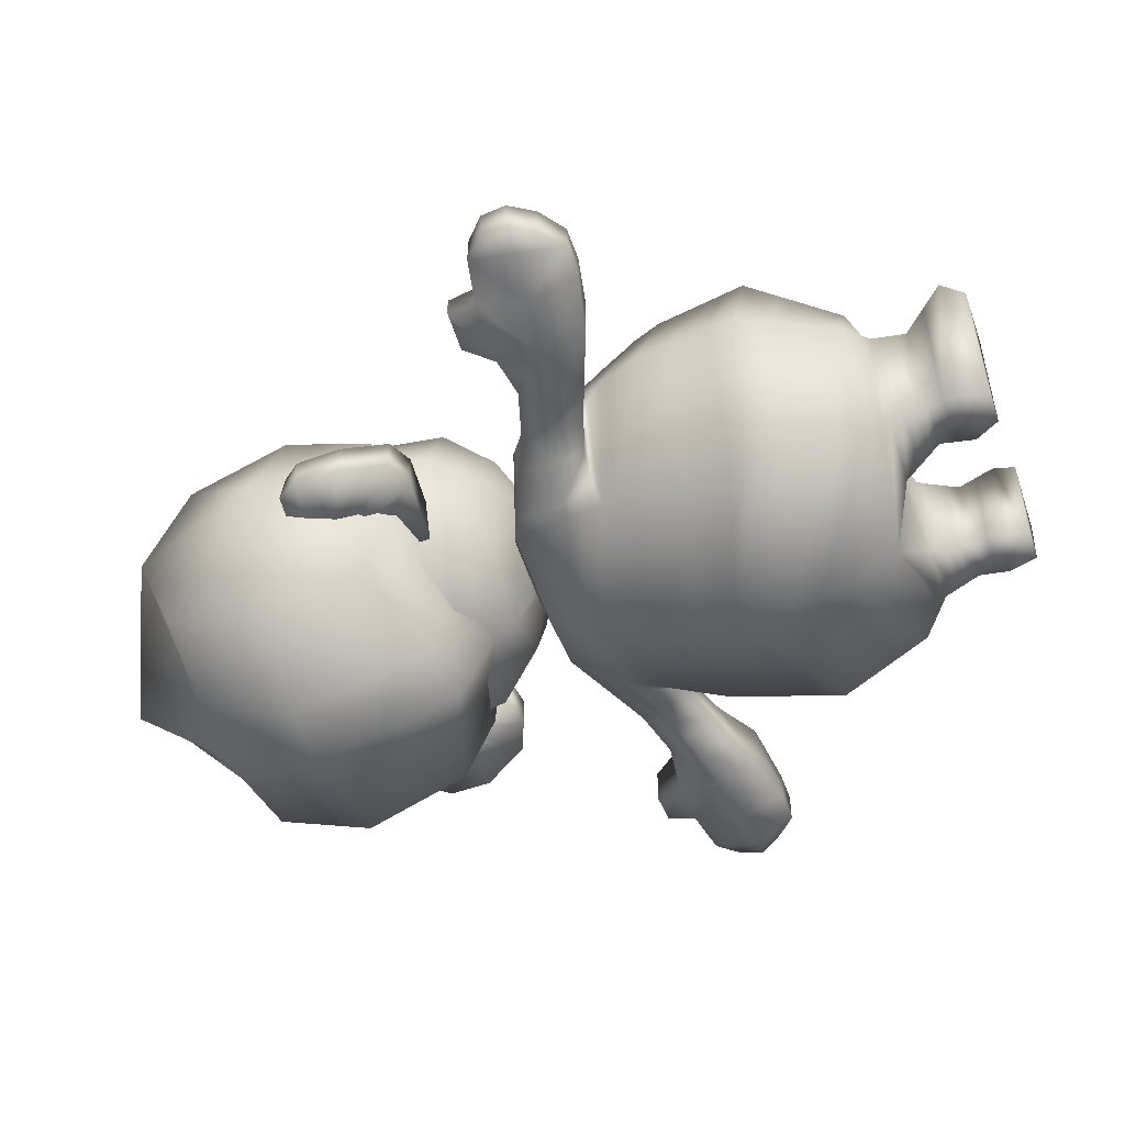
<metadata>
{"format":"obj","ext":"obj","renderer":"f3d","projection":"perspective","resolution":1024,"background":"white","views":[{"elev":-50.9,"azim":-71.3,"up":"+Z"}]}
</metadata>
<code>
v  -11.08 25.91 0.0008
v  -8.521 30.62 0
v  -9.253 30.2 -0.4449
v  -11.48 25.94 -0.3796
v  -6.036 31.27 -5.936
v  -7.16 30.81 -5.825
v  -7.846 27.06 -7.755
v  -8.762 26.88 -7.488
v  -13.71 26.11 -2.489
v  -13.31 27.85 -2.912
v  -15.04 27.31 -2.716
v  -15.23 25.65 -2.202
v  -13.4 28.27 -5.212
v  -15.09 27.78 -5.335
v  -13.84 25.89 -6.009
v  -15.31 25.53 -6.263
v  -13.38 23.93 -5.232
v  -15.03 23.36 -5.369
v  -13.47 24.35 -2.888
v  -15.09 23.85 -2.676
v  -16.84 25.17 -1.898
v  -16.87 26.73 -2.508
v  -20.12 27.57 -2.079
v  -19.96 24.46 -2.109
v  -16.88 27.26 -5.465
v  -20.12 27.57 -6.154
v  -16.86 25.15 -6.532
v  -20.12 24.46 -6.869
v  -16.78 22.77 -5.514
v  -20.12 21.55 -6.154
v  -16.8 23.32 -2.451
v  -20.12 21.55 -2.079
v  -27.99 21.99 -5.331
v  -29.17 23.69 -5.629
v  -27.51 23.7 -6.233
v  -26.44 20.7 -5.455
v  -28.3 21.99 -3.433
v  -26.44 20.7 -3.309
v  -27.51 23.7 -3.845
v  -29.48 23.69 -3.653
v  -21.34 29.57 -5.501
v  -23.99 29.57 -5.041
v  -23.99 29.57 -3.632
v  -21.34 29.57 -2.824
v  -28.84 25.5 -5.331
v  -29.15 25.5 -3.433
v  -24.16 27.57 -5.455
v  -24.16 24.02 -6.65
v  -24.16 20.7 -3.309
v  -24.16 24.02 -3.845
v  -24.16 20.7 -5.455
v  -27.51 26.91 -5.455
v  -27.51 26.91 -3.309
v  -24.16 27.57 -3.309
v  -8.857 6.532 5.136
v  -9.591 8.85 6.588
v  -12.41 8.76 -0
v  -11.36 6.532 -0
v  -9.431 8.344 -9.791
v  -8.857 6.532 -9.374
v  -0.0793 11.9 -12.88
v  -0.0793 10.27 -12.71
v  -10.89 12.95 9.155
v  -10.53 14.68 9.234
v  -14.16 14.87 0.0005
v  -14.37 12.95 -0
v  -10.55 15.04 -10.51
v  -10.89 12.95 -10.85
v  -0.0793 17.84 -13.04
v  -0.0793 16.04 -13.32
v  -10.39 5.388 -0
v  -6.848 5.186 2.955
v  -8.147 5.186 -7.467
v  -5.173 2.176 1.137
v  -9.584 2.547 -0
v  -10.54 1.072 0.9092
v  -5.447 0.8908 2.046
v  -7.555 2.176 -5.878
v  -7.709 1.143 -5.878
v  -5.708 -0.3353 2.913
v  -11.46 -0.3353 1.776
v  -10.57 -1.899 1.311
v  -5.708 -1.899 2.447
v  -7.857 0.1583 -5.878
v  -7.264 -1.899 -5.878
v  -9.531 19.5 9.451
v  -8.991 21.54 8.925
v  -12.59 22.45 0.0016
v  -13.58 20.18 0.002
v  -9.612 20.82 -9.542
v  -8.875 23.42 -8.796
v  -0.0793 24.95 -11.56
v  -0.0793 22.84 -12.26
v  -7.846 24.77 7.755
v  -6.036 28.35 5.936
v  -0.0793 30.69 -8.37
v  -0.0793 28.23 -10.46
v  -12.25 23.23 0.0014
v  -8.632 24.28 -8.55
v  -1.69 31.31 1.637
v  -3.012 30.69 2.945
v  -0.0793 30.42 4.14
v  -0.0793 31.16 2.292
v  -2.375 31.68 0
v  -4.245 31.52 0
v  -1.69 32.05 -1.637
v  -3.012 31.97 -2.945
v  -0.0793 31.53 2.292
v  -1.69 31.67 1.637
v  -2.375 31.85 0
v  -1.69 32.2 -1.637
v  -4.321 30.08 4.24
v  -5.182 29.21 5.092
v  -0.0793 28.76 7.146
v  -0.0793 29.69 5.972
v  -6.097 31.37 0
v  -7.314 30.99 0
v  -4.321 31.88 -4.24
v  -5.182 31.57 -5.092
v  -5.772 48.09 -7.495
v  -8.193 44.07 -8.266
v  -11.62 44.07 0
v  -8.193 48.09 0
v  -8.194 44.07 6.238
v  -5.772 48.09 5.845
v  -0.0793 44.07 9.407
v  -0.0793 48.09 8.203
v  -7.105 36.54 -7.178
v  -10.07 36.55 -0.0031
v  -7.024 36.63 6.599
v  -0.0793 36.54 9.408
v  -2.344 32.38 -2.38
v  -4.837 33.36 -4.909
v  -0.0793 33.36 -7.694
v  -0.0793 32.08 -5.25
v  -3.345 31.96 0
v  -6.87 33.36 0
v  -2.344 31.54 2.38
v  -4.837 33.36 4.909
v  -0.0793 36.54 -10.09
v  -0.0793 32.33 -2.292
v  -4.224 0.9667 -5.878
v  -4.011 -0.1871 -5.878
v  -5.007 -1.899 -5.878
v  -3.187 4.842 -7.202
v  -0.0793 6.532 -10.47
v  -0.0793 6.092 1.137
v  -3.864 4.862 1.137
v  -0.0793 12.95 12.02
v  -10.16 10.66 7.724
v  -0.0793 11.09 10.9
v  -0.0793 7.723 6.983
v  -0.0793 6.531 3.795
v  -0.0793 31.54 -5.973
v  -0.0793 31.87 -4.141
v  -0.0793 32.2 -2.292
v  -0.0793 31.11 -7.177
v  -0.0793 44.07 -11.63
v  -0.0793 33.36 6.876
v  -0.0793 31.38 3.299
v  -3.713 3.73 -6.649
v  -7.785 3.889 -6.496
v  -7.895 4.709 -6.792
v  -0.0793 48.09 -9.852
v  -0.0793 52.62 0
v  -11.57 28.86 -1.851
v  -12.75 26.04 -1.582
v  -10.72 29.36 -5.476
v  -11.66 26.31 -6.645
v  -11.13 24.63 -5.67
v  -12.42 24.23 -5.42
v  -11.7 24.68 -2.208
v  -12.71 24.49 -2.596
v  -0.0793 25.65 -11.32
v  -8.739 22.22 8.667
v  -0.0793 19.23 11.9
v  -0.0793 21.15 11.36
v  -0.0793 21.82 11.09
v  -8.187 25.85 -8.099
v  -0.0793 27.12 -10.83
v  -8.234 23.68 8.153
v  -11.59 24.76 0.0011
v  -0.0793 23.17 10.58
v  -11.89 24.15 -1.138
v  -9.766 24.63 -6.894
v  -9.973 17.36 9.354
v  -13.84 17.82 0.0014
v  -10.03 18.25 -9.969
v  -0.0793 20.62 -12.61
v  -0.0793 14.61 11.99
v  -0.0793 17.18 11.94
v  -13.3 10.66 -0
v  -10.16 10.66 -10.33
v  -0.0793 13.99 -13.1
v  -0.0793 9.198 9.209
v  -9.956 4.874 -0
v  -9.834 4.109 -0
v  -5.832 3.969 1.852
v  -6.093 4.681 2.136
v  -4.241 4.09 1.137
v  -4.323 5.319 2.095
v  -0.0793 8.358 -11.49
v  -0.0793 24.22 10.16
v  -0.0793 27.85 8.31
v  -9.709 3.33 -0
v  -5.504 3.076 1.495
v  -4.705 3.136 1.137
v  -4.079 2.956 -6.265
v  -7.67 3.035 -6.188
v  -4.447 2.176 -5.878
v  10.92 25.91 0.0008
v  11.33 25.94 -0.3796
v  9.094 30.2 -0.4449
v  8.363 30.62 0
v  7.002 30.81 -5.825
v  5.877 31.27 -5.936
v  8.604 26.88 -7.488
v  7.688 27.06 -7.755
v  13.55 26.11 -2.489
v  15.07 25.65 -2.202
v  14.88 27.31 -2.716
v  13.15 27.85 -2.912
v  14.93 27.78 -5.335
v  13.24 28.27 -5.212
v  15.15 25.53 -6.263
v  13.68 25.89 -6.009
v  14.88 23.36 -5.369
v  13.22 23.93 -5.232
v  14.93 23.85 -2.676
v  13.31 24.35 -2.888
v  16.68 25.17 -1.898
v  19.8 24.46 -2.109
v  19.97 27.57 -2.079
v  16.71 26.73 -2.508
v  19.97 27.57 -6.154
v  16.72 27.26 -5.465
v  19.97 24.46 -6.869
v  16.7 25.15 -6.532
v  19.97 21.55 -6.154
v  16.62 22.77 -5.514
v  16.64 23.32 -2.451
v  19.97 21.55 -2.079
v  27.83 21.99 -5.331
v  26.28 20.7 -5.455
v  27.36 23.7 -6.233
v  29.01 23.69 -5.629
v  28.14 21.99 -3.433
v  29.32 23.69 -3.653
v  27.36 23.7 -3.845
v  26.28 20.7 -3.309
v  21.18 29.57 -5.501
v  21.18 29.57 -2.824
v  23.83 29.57 -3.632
v  23.83 29.57 -5.041
v  28.68 25.5 -5.331
v  28.99 25.5 -3.433
v  24 27.57 -5.455
v  24 24.02 -6.65
v  24 20.7 -3.309
v  24 24.02 -3.845
v  24 20.7 -5.455
v  24 27.57 -3.309
v  27.36 26.91 -3.309
v  27.36 26.91 -5.455
v  8.699 6.532 5.136
v  11.2 6.532 -0
v  12.25 8.76 -0
v  9.432 8.85 6.588
v  8.699 6.532 -9.374
v  9.272 8.344 -9.791
v  10.73 12.95 9.155
v  14.21 12.95 -0
v  14 14.87 0.0005
v  10.37 14.68 9.234
v  10.73 12.95 -10.85
v  10.39 15.04 -10.51
v  6.689 5.186 2.955
v  10.23 5.388 -0
v  7.988 5.186 -7.467
v  5.014 2.176 1.137
v  5.288 0.8908 2.046
v  10.39 1.072 0.9092
v  9.425 2.547 -0
v  7.551 1.143 -5.878
v  7.396 2.176 -5.878
v  5.55 -0.3353 2.913
v  5.55 -1.899 2.447
v  10.41 -1.899 1.311
v  11.3 -0.3353 1.776
v  7.106 -1.899 -5.878
v  7.698 0.1583 -5.878
v  9.372 19.5 9.451
v  13.42 20.18 0.002
v  12.43 22.45 0.0016
v  8.833 21.54 8.925
v  9.453 20.82 -9.542
v  8.716 23.42 -8.796
v  7.687 24.77 7.755
v  5.877 28.35 5.936
v  8.474 24.28 -8.55
v  12.09 23.23 0.0014
v  1.531 31.31 1.637
v  2.853 30.69 2.945
v  2.217 31.68 0
v  4.086 31.52 0
v  1.531 32.05 -1.637
v  2.853 31.97 -2.945
v  1.531 31.67 1.637
v  2.217 31.85 0
v  1.531 32.2 -1.637
v  4.163 30.08 4.24
v  5.024 29.21 5.092
v  5.938 31.37 0
v  7.156 30.99 0
v  4.163 31.88 -4.24
v  5.024 31.57 -5.092
v  5.614 48.09 -7.495
v  8.034 48.09 0
v  11.46 44.07 0
v  8.034 44.07 -8.266
v  5.614 48.09 5.845
v  8.035 44.07 6.238
v  9.916 36.55 -0.0031
v  6.947 36.54 -7.178
v  6.866 36.63 6.599
v  2.186 32.38 -2.38
v  4.678 33.36 -4.909
v  3.187 31.96 0
v  6.712 33.36 0
v  2.186 31.54 2.38
v  4.678 33.36 4.909
v  3.852 -0.1871 -5.878
v  4.065 0.9667 -5.878
v  4.848 -1.899 -5.878
v  3.029 4.842 -7.202
v  3.705 4.862 1.137
v  10.01 10.66 7.724
v  7.737 4.709 -6.792
v  7.626 3.889 -6.496
v  3.554 3.73 -6.649
v  12.6 26.04 -1.582
v  11.41 28.86 -1.851
v  10.56 29.36 -5.476
v  11.5 26.31 -6.645
v  10.98 24.63 -5.67
v  12.26 24.23 -5.42
v  11.54 24.68 -2.208
v  12.55 24.49 -2.596
v  8.581 22.22 8.667
v  8.028 25.85 -8.099
v  11.43 24.76 0.0011
v  8.076 23.68 8.153
v  9.607 24.63 -6.894
v  11.73 24.15 -1.138
v  9.814 17.36 9.354
v  13.68 17.82 0.0014
v  9.869 18.25 -9.969
v  13.14 10.66 -0
v  10.01 10.66 -10.33
v  9.797 4.874 -0
v  5.935 4.681 2.136
v  5.673 3.969 1.852
v  9.675 4.109 -0
v  4.082 4.09 1.137
v  4.164 5.319 2.095
v  5.345 3.076 1.495
v  9.55 3.33 -0
v  4.547 3.136 1.137
v  3.92 2.956 -6.265
v  7.512 3.035 -6.188
v  4.289 2.176 -5.878
v  -0 36.67 11.57
v  -0 38.02 11.02
v  -0.9555 37.62 11.02
v  -1.351 36.67 11.02
v  -0.9555 35.71 11.02
v  -0 35.32 11.02
v  0.9555 35.71 11.02
v  1.351 36.67 11.02
v  0.9555 37.62 11.02
v  -0.009 38.59 9.658
v  -1.197 37.88 9.769
v  -1.921 36.68 9.658
v  -1.351 35.32 9.664
v  -0 34.76 9.664
v  1.351 35.32 9.664
v  1.911 36.67 9.664
v  1.351 38.02 9.664
v  -0.0024 38.02 8.311
v  -0.7667 37.45 8.441
v  -1.351 36.67 8.313
v  -0.9555 35.71 8.313
v  -0 35.32 8.313
v  0.9555 35.71 8.313
v  1.351 36.67 8.313
v  0.9555 37.62 8.313
v  -0 36.67 7.753
v  -15.29 43.6 -6.28
v  -14.33 45.09 -6.084
v  -12.21 45.32 -5.998
v  -10.45 44.4 -5.998
v  -9.583 41.54 -5.998
v  -8.794 43.24 -5.998
v  -9.11 43.24 -3.293
v  -9.886 41.56 -3.334
v  -10.45 44.4 -3.293
v  -12.24 45 -3.886
v  -14.33 44.82 -4.055
v  -15.29 43.6 -4.033
v  -15.22 40.65 -6.193
v  -15.16 40.65 -3.525
v  -13.83 37.58 -4.922
v  -13.83 37.58 -2.527
v  -11.86 36.85 -4.375
v  -11.86 36.85 -2.134
v  -7.376 36.82 -5.998
v  -8.248 36.82 -3.293
v  -9.304 39.83 -5.998
v  -10.93 39.36 -3.706
v  -8.296 36.89 -3.293
v  -12 42.92 -3.515
v  -13.44 40.82 -3.461
v  15.04 43.6 -6.28
v  10.19 44.4 -5.998
v  11.95 45.32 -5.998
v  14.07 45.09 -6.084
v  9.324 41.54 -5.998
v  9.626 41.56 -3.334
v  8.851 43.24 -3.293
v  8.534 43.24 -5.998
v  10.19 44.4 -3.293
v  11.98 45 -3.886
v  14.07 44.82 -4.055
v  15.04 43.6 -4.033
v  14.9 40.65 -3.525
v  14.96 40.65 -6.193
v  13.57 37.58 -2.527
v  13.57 37.58 -4.922
v  11.6 36.85 -2.134
v  11.6 36.85 -4.375
v  7.989 36.82 -3.293
v  7.117 36.82 -5.998
v  8.036 36.89 -3.293
v  10.67 39.36 -3.706
v  9.044 39.83 -5.998
v  11.74 42.92 -3.515
v  13.18 40.82 -3.461
v  -14.16 47.58 -3.429
v  -10.03 57.58 -3.429
v  -10.03 54.65 -10.49
v  -10.03 47.58 -13.42
v  -10.03 40.52 -10.49
v  -10.03 37.59 -3.429
v  -11.75 40 1.219
v  -10.03 47.58 6.562
v  -10.03 54.65 3.636
v  -3.568 60.25 -5.978
v  -3.568 54.75 -12.38
v  -3.568 47.58 -15.48
v  -3.568 38.44 -12.53
v  -3.568 35.49 -6.271
v  -0.0569 34.35 -7.816
v  -0.0569 45.5 6.562
v  -5.728 45.1 3.68
v  -0.0569 48.74 11.87
v  -6.499 44.71 9.999
v  -3.568 56.16 6.334
v  -0.0569 61.71 -7.364
v  -0.0569 54.8 -13.41
v  -0.0569 47.58 -16.6
v  -0.0569 37.31 -13.63
v  -0.0569 56.99 7.801
v  14.05 47.58 -3.429
v  9.912 54.65 -10.49
v  9.912 57.58 -3.429
v  9.912 47.58 -13.42
v  9.912 40.52 -10.49
v  9.912 37.59 -3.429
v  11.17 40.52 0.8475
v  9.912 47.58 6.562
v  9.912 54.65 3.636
v  3.454 54.75 -12.38
v  3.454 60.25 -5.978
v  3.454 47.58 -15.48
v  3.454 38.44 -12.53
v  3.454 35.49 -6.271
v  4.059 46.09 3.68
v  3.831 46.56 12.08
v  3.454 56.16 6.334
o Cylinder001
g Cylinder001
f 1 2 3 4
f 2 5 6 3
f 5 7 8 6
f 9 10 11 12
f 10 13 14 11
f 13 15 16 14
f 15 17 18 16
f 17 19 20 18
f 19 9 12 20
f 21 22 23 24
f 22 25 26 23
f 25 27 28 26
f 27 29 30 28
f 31 21 24 32
f 33 34 35 36
f 37 38 39 40
f 33 36 38 37
f 41 42 43 44
f 45 34 40 46
f 47 26 28 48
f 49 32 24 50
f 51 30 32 49
f 47 52 53 54
f 54 23 44 43
f 23 26 41 44
f 26 47 42 41
f 47 54 43 42
f 52 47 48 35
f 38 49 50 39
f 36 51 49 38
f 52 45 46 53
f 34 45 52 35
f 39 53 46 40
f 34 33 37 40
f 28 30 51 48
f 24 23 54 50
f 48 51 36 35
f 50 54 53 39
f 31 32 30 29
f 55 56 57 58
f 58 57 59 60
f 60 59 61 62
f 63 64 65 66
f 66 65 67 68
f 68 67 69 70
f 55 58 71 72
f 58 60 73 71
f 74 75 76 77
f 75 78 79 76
f 80 81 82 83
f 81 84 85 82
f 86 87 88 89
f 90 91 92 93
f 94 95 2 1
f 7 5 96 97
f 88 98 99 91
f 100 101 102 103
f 104 105 101 100
f 106 107 105 104
f 100 103 108 109
f 104 100 109 110
f 106 104 110 111
f 112 113 114 115
f 116 117 113 112
f 118 119 117 116
f 120 121 122 123
f 123 122 124 125
f 125 124 126 127
f 121 128 129 122
f 122 129 130 124
f 124 130 131 126
f 132 133 134 135
f 136 137 133 132
f 138 139 137 136
f 133 128 140 134
f 137 129 128 133
f 139 130 129 137
f 132 135 141 111
f 136 132 111 110
f 138 136 110 109
f 84 79 142 143
f 85 84 143 144
f 143 142 77 80
f 144 143 80 83
f 144 83 82 85
f 145 146 147 148
f 149 63 150 151
f 152 55 72 153
f 154 118 107 155
f 156 106 111 141
f 5 119 157 96
f 140 128 121 158
f 159 139 138 160
f 131 130 139 159
f 160 138 109 108
f 145 161 162 163
f 164 120 165
f 165 120 123
f 123 125 165
f 165 125 127
f 158 121 120 164
f 3 166 167 4
f 6 168 166 3
f 8 169 168 6
f 170 171 169 8
f 172 173 171 170
f 4 167 173 172
f 166 10 9 167
f 168 13 10 166
f 169 15 13 168
f 171 17 15 169
f 173 19 17 171
f 167 9 19 173
f 91 99 174 92
f 87 175 98 88
f 87 86 176 177
f 91 90 89 88
f 175 87 177 178
f 99 179 180 174
f 175 181 182 98
f 181 175 178 183
f 179 7 97 180
f 181 94 1 182
f 99 98 184 185
f 184 98 182
f 179 99 185
f 182 1 184
f 184 172 170 185
f 185 170 8 7
f 11 22 21 12
f 14 25 22 11
f 16 27 25 14
f 18 29 27 16
f 20 31 29 18
f 12 21 31 20
f 186 86 89 187
f 187 89 90 188
f 188 90 93 189
f 186 64 190 191
f 64 186 187 65
f 65 187 188 67
f 67 188 189 69
f 64 63 149 190
f 150 63 66 192
f 192 66 68 193
f 193 68 70 194
f 150 56 195 151
f 56 150 192 57
f 57 192 193 59
f 59 193 194 61
f 56 55 152 195
f 196 197 198 199
f 163 162 197 196
f 200 148 201
f 73 60 62 202
f 148 200 161 145
f 201 153 72 199
f 199 72 71 196
f 196 71 73 163
f 73 202 146
f 201 148 147 153
f 176 86 186 191
f 203 94 181 183
f 204 95 94 203
f 101 112 115 102
f 105 116 112 101
f 107 118 116 105
f 107 106 156 155
f 113 95 204 114
f 117 2 95 113
f 119 5 2 117
f 119 118 154 157
f 197 205 206 198
f 198 206 207 200
f 200 207 208 161
f 161 208 209 162
f 162 209 205 197
f 205 75 74 206
f 206 74 207
f 207 74 210 208
f 208 210 78 209
f 209 78 75 205
f 76 81 80 77
f 79 84 81 76
f 79 78 210 142
f 142 210 74 77
f 1 4 172 184
f 7 179 185
f 201 199 198 200
f 146 145 163 73
f 211 212 213 214
f 214 213 215 216
f 216 215 217 218
f 219 220 221 222
f 222 221 223 224
f 224 223 225 226
f 226 225 227 228
f 228 227 229 230
f 230 229 220 219
f 231 232 233 234
f 234 233 235 236
f 236 235 237 238
f 238 237 239 240
f 241 242 232 231
f 243 244 245 246
f 247 248 249 250
f 243 247 250 244
f 251 252 253 254
f 255 256 248 246
f 257 258 237 235
f 259 260 232 242
f 261 259 242 239
f 257 262 263 264
f 262 253 252 233
f 233 252 251 235
f 235 251 254 257
f 257 254 253 262
f 264 245 258 257
f 250 249 260 259
f 244 250 259 261
f 264 263 256 255
f 246 245 264 255
f 249 248 256 263
f 246 248 247 243
f 237 258 261 239
f 232 260 262 233
f 258 245 244 261
f 260 249 263 262
f 241 240 239 242
f 265 266 267 268
f 266 269 270 267
f 269 62 61 270
f 271 272 273 274
f 272 275 276 273
f 275 70 69 276
f 265 277 278 266
f 266 278 279 269
f 280 281 282 283
f 283 282 284 285
f 286 287 288 289
f 289 288 290 291
f 292 293 294 295
f 296 93 92 297
f 298 211 214 299
f 218 97 96 216
f 294 297 300 301
f 302 103 102 303
f 304 302 303 305
f 306 304 305 307
f 302 308 108 103
f 304 309 308 302
f 306 310 309 304
f 311 115 114 312
f 313 311 312 314
f 315 313 314 316
f 317 318 319 320
f 318 321 322 319
f 321 127 126 322
f 320 319 323 324
f 319 322 325 323
f 322 126 131 325
f 326 135 134 327
f 328 326 327 329
f 330 328 329 331
f 327 134 140 324
f 329 327 324 323
f 331 329 323 325
f 326 310 141 135
f 328 309 310 326
f 330 308 309 328
f 291 332 333 284
f 290 334 332 291
f 332 286 281 333
f 334 287 286 332
f 334 290 288 287
f 335 336 147 146
f 149 151 337 271
f 152 153 277 265
f 154 155 307 315
f 156 141 310 306
f 216 96 157 316
f 140 158 320 324
f 159 160 330 331
f 131 159 331 325
f 160 108 308 330
f 335 338 339 340
f 164 165 317
f 165 318 317
f 318 165 321
f 165 127 321
f 158 164 317 320
f 213 212 341 342
f 215 213 342 343
f 217 215 343 344
f 345 217 344 346
f 347 345 346 348
f 212 347 348 341
f 342 341 219 222
f 343 342 222 224
f 344 343 224 226
f 346 344 226 228
f 348 346 228 230
f 341 348 230 219
f 297 92 174 300
f 295 294 301 349
f 295 177 176 292
f 297 294 293 296
f 349 178 177 295
f 300 174 180 350
f 349 301 351 352
f 352 183 178 349
f 350 180 97 218
f 352 351 211 298
f 300 353 354 301
f 354 351 301
f 350 353 300
f 351 354 211
f 354 353 345 347
f 353 218 217 345
f 221 220 231 234
f 223 221 234 236
f 225 223 236 238
f 227 225 238 240
f 229 227 240 241
f 220 229 241 231
f 355 356 293 292
f 356 357 296 293
f 357 189 93 296
f 355 191 190 274
f 274 273 356 355
f 273 276 357 356
f 276 69 189 357
f 274 190 149 271
f 337 358 272 271
f 358 359 275 272
f 359 194 70 275
f 337 151 195 268
f 268 267 358 337
f 267 270 359 358
f 270 61 194 359
f 268 195 152 265
f 360 361 362 363
f 338 360 363 339
f 364 365 336
f 279 202 62 269
f 336 335 340 364
f 365 361 277 153
f 361 360 278 277
f 360 338 279 278
f 279 146 202
f 365 153 147 336
f 176 191 355 292
f 203 183 352 298
f 204 203 298 299
f 303 102 115 311
f 305 303 311 313
f 307 305 313 315
f 307 155 156 306
f 312 114 204 299
f 314 312 299 214
f 316 314 214 216
f 316 157 154 315
f 363 362 366 367
f 362 364 368 366
f 364 340 369 368
f 340 339 370 369
f 339 363 367 370
f 367 366 280 283
f 366 368 280
f 368 369 371 280
f 369 370 285 371
f 370 367 283 285
f 282 281 286 289
f 284 282 289 291
f 284 333 371 285
f 333 281 280 371
f 211 354 347 212
f 218 353 350
f 365 364 362 361
f 146 279 338 335
f 372 373 374
f 372 374 375
f 372 375 376
f 372 376 377
f 372 377 378
f 372 378 379
f 372 379 380
f 372 380 373
f 373 381 382 374
f 374 382 383 375
f 375 383 384 376
f 376 384 385 377
f 377 385 386 378
f 378 386 387 379
f 379 387 388 380
f 380 388 381 373
f 381 389 390 382
f 382 390 391 383
f 383 391 392 384
f 384 392 393 385
f 385 393 394 386
f 386 394 395 387
f 387 395 396 388
f 388 396 389 381
f 397 390 389
f 397 391 390
f 397 392 391
f 397 393 392
f 397 394 393
f 397 395 394
f 397 396 395
f 397 389 396
f 398 399 400 401
f 402 403 404 405
f 403 401 406 404
f 401 400 407 406
f 400 399 408 407
f 399 398 409 408
f 398 410 411 409
f 410 412 413 411
f 412 414 415 413
f 414 416 417 415
f 416 418 419 420 417
f 418 402 405 419
f 405 404 406 421
f 419 405 421 422
f 406 407 408 421
f 421 408 409 422
f 409 411 422
f 413 415 417 420
f 420 419 413
f 419 422 413
f 422 411 413
f 403 402 412 410
f 401 403 410 398
f 418 416 414
f 414 412 402 418
f 423 424 425 426
f 427 428 429 430
f 430 429 431 424
f 424 431 432 425
f 425 432 433 426
f 426 433 434 423
f 423 434 435 436
f 436 435 437 438
f 438 437 439 440
f 440 439 441 442
f 442 441 443 444 445
f 445 444 428 427
f 428 446 431 429
f 444 447 446 428
f 431 446 433 432
f 446 447 434 433
f 434 447 435
f 437 443 441 439
f 443 437 444
f 444 437 447
f 447 437 435
f 430 436 438 427
f 424 423 436 430
f 440 442 445
f 440 445 427 438
f 448 449 450
f 448 450 451
f 448 451 452
f 448 452 453
f 448 453 454
f 448 454 455
f 448 455 456
f 448 456 449
f 449 457 458 450
f 450 458 459 451
f 451 459 460 452
f 452 460 461 453
f 461 462 463 464
f 464 463 465 466
f 455 466 467 456
f 456 467 457 449
f 457 468 469 458
f 458 469 470 459
f 459 470 471 460
f 460 471 462 461
f 466 465 472 467
f 467 472 468 457
f 466 455 454 464
f 464 454 453 461
f 473 474 475
f 473 476 474
f 473 477 476
f 473 478 477
f 473 479 478
f 473 480 479
f 473 481 480
f 473 475 481
f 475 474 482 483
f 474 476 484 482
f 476 477 485 484
f 477 478 486 485
f 486 487 463 462
f 487 488 465 463
f 480 481 489 488
f 481 475 483 489
f 483 482 469 468
f 482 484 470 469
f 484 485 471 470
f 485 486 462 471
f 488 489 472 465
f 489 483 468 472
f 488 487 479 480
f 487 486 478 479

</code>
